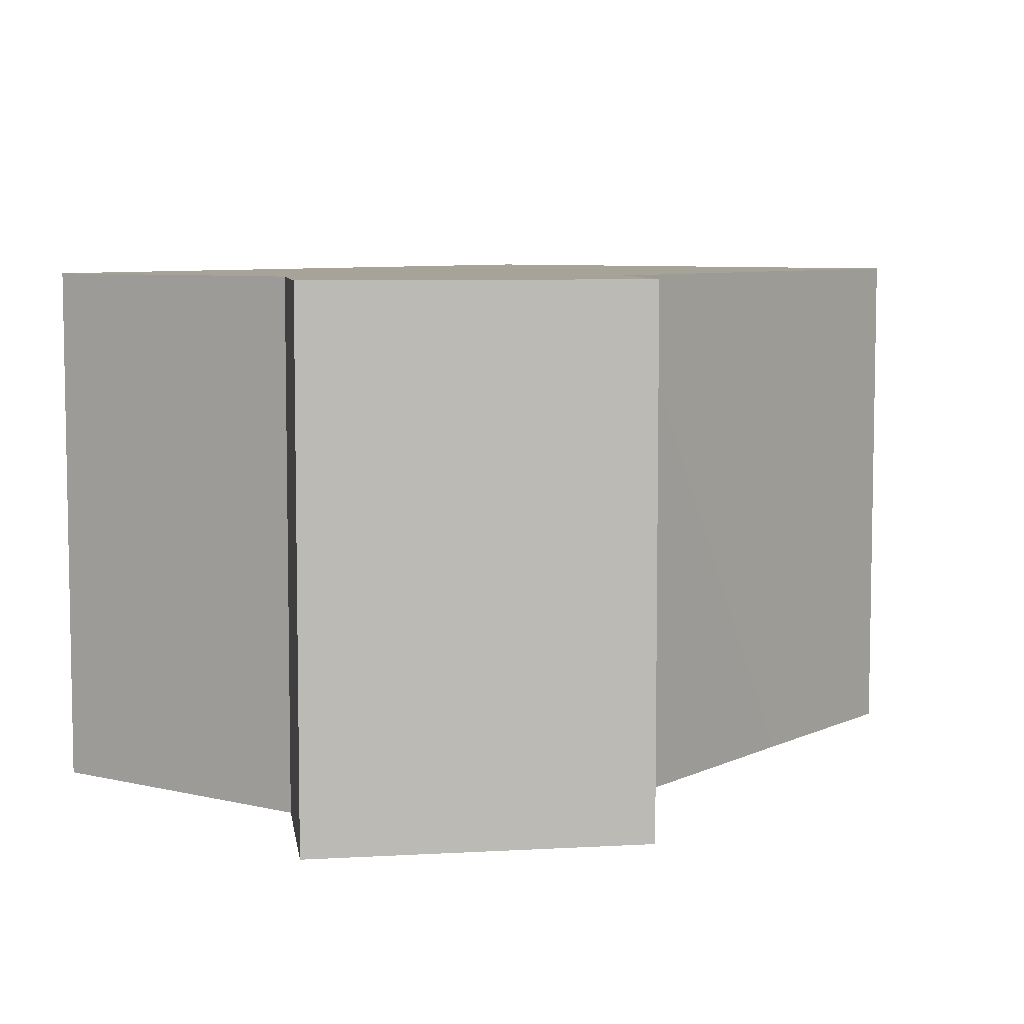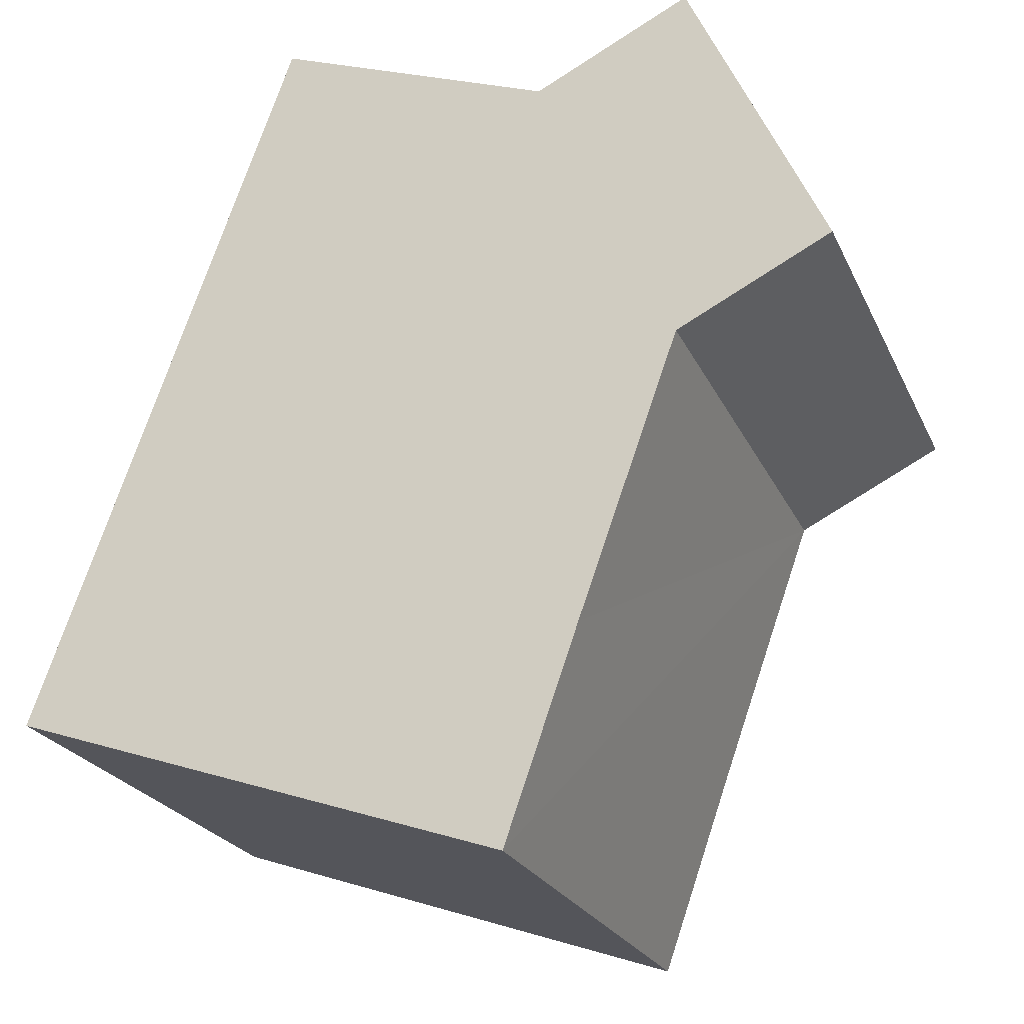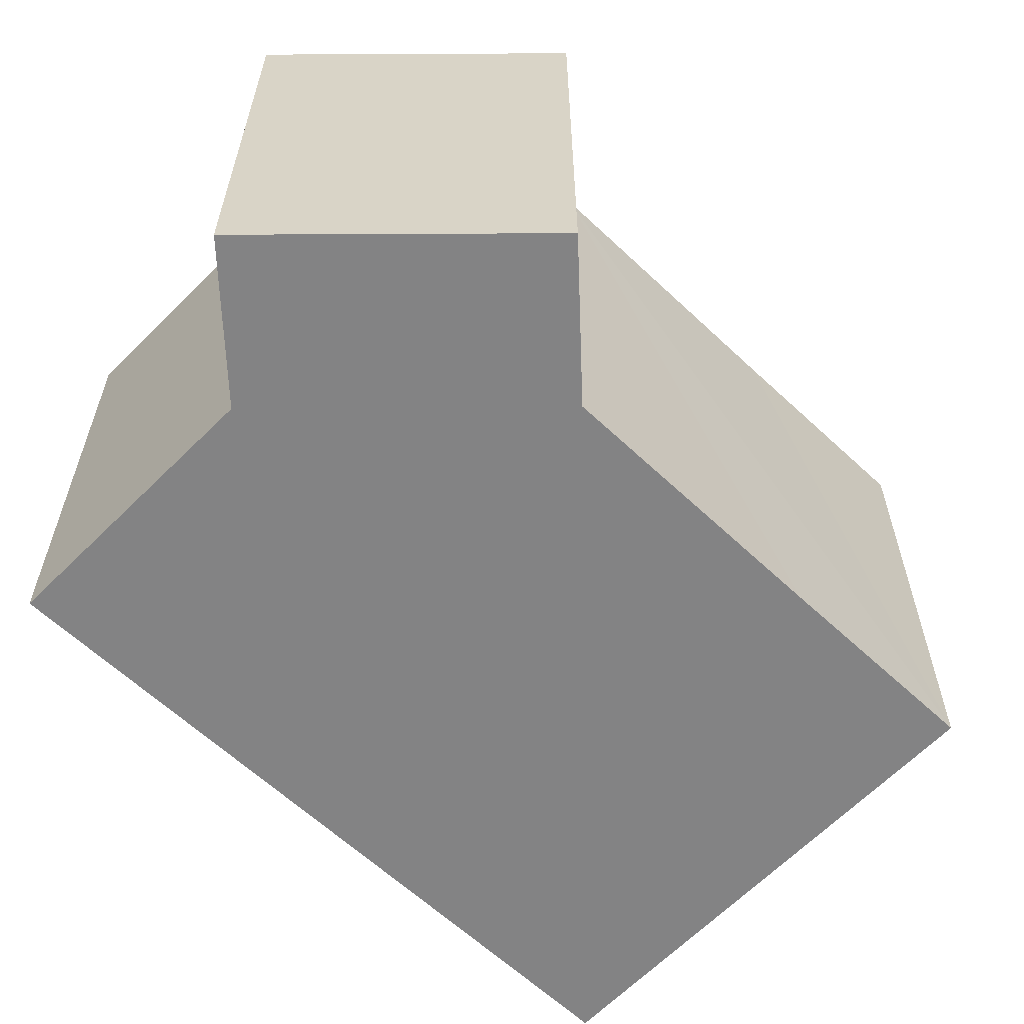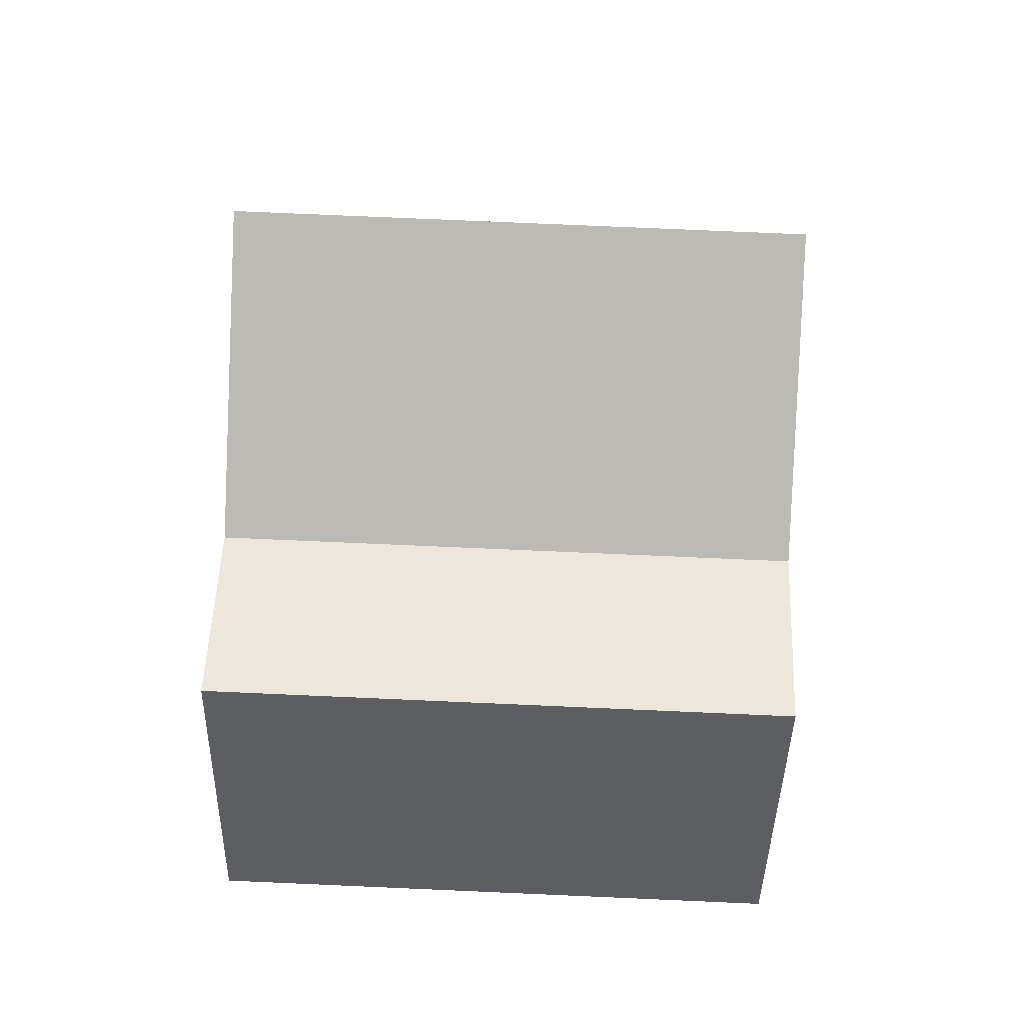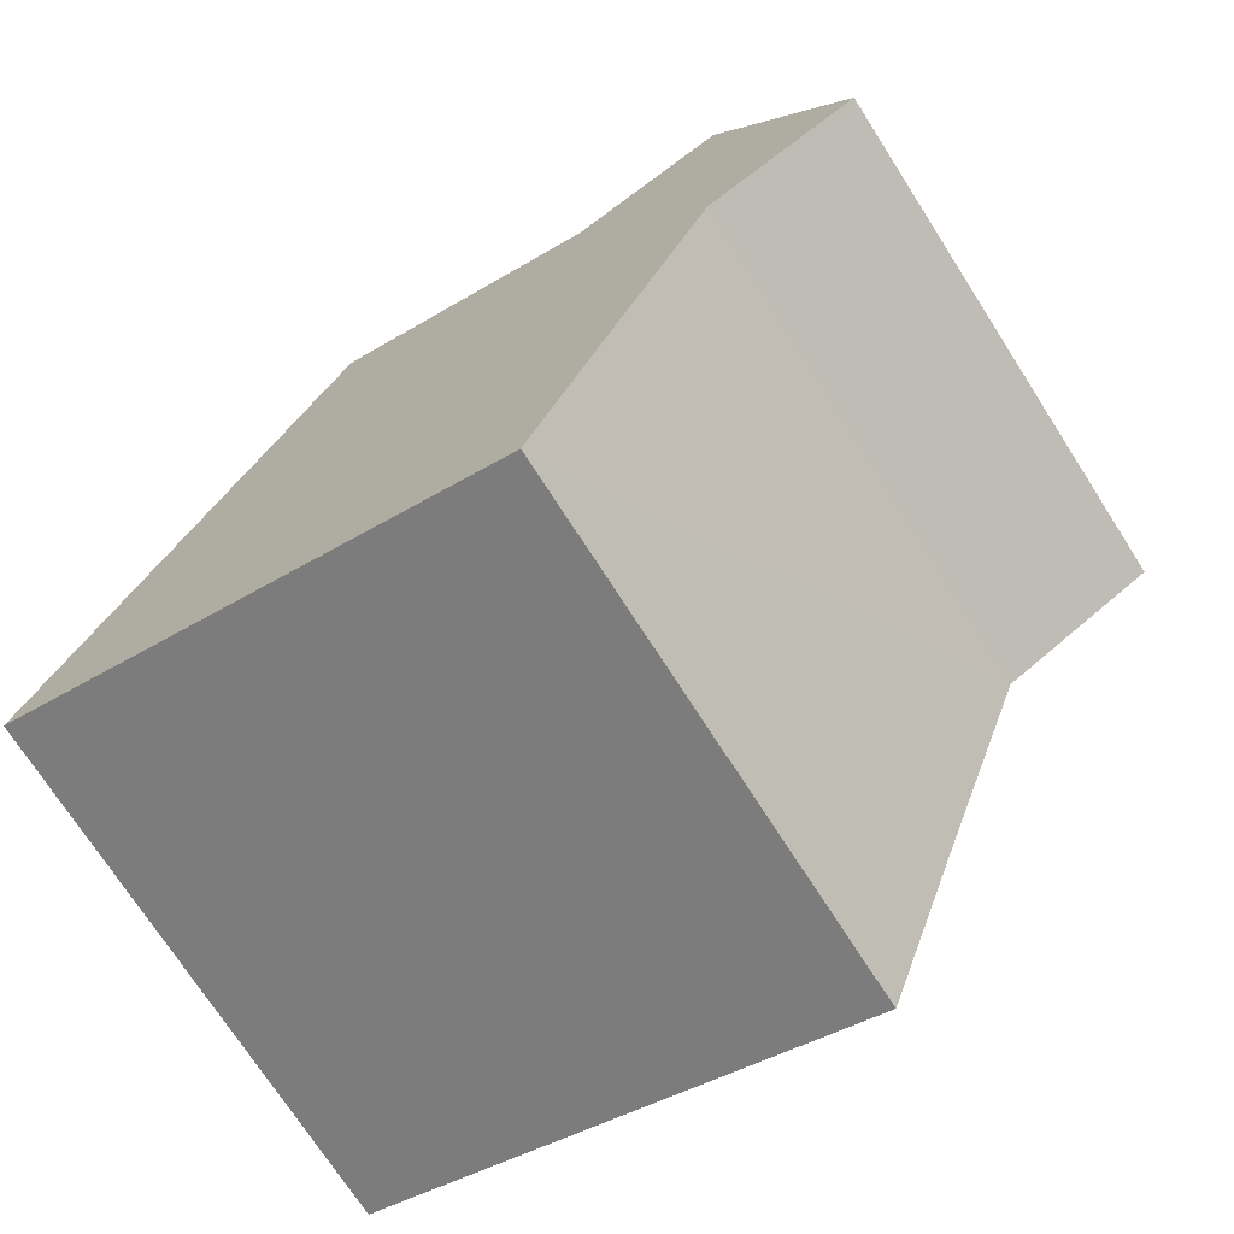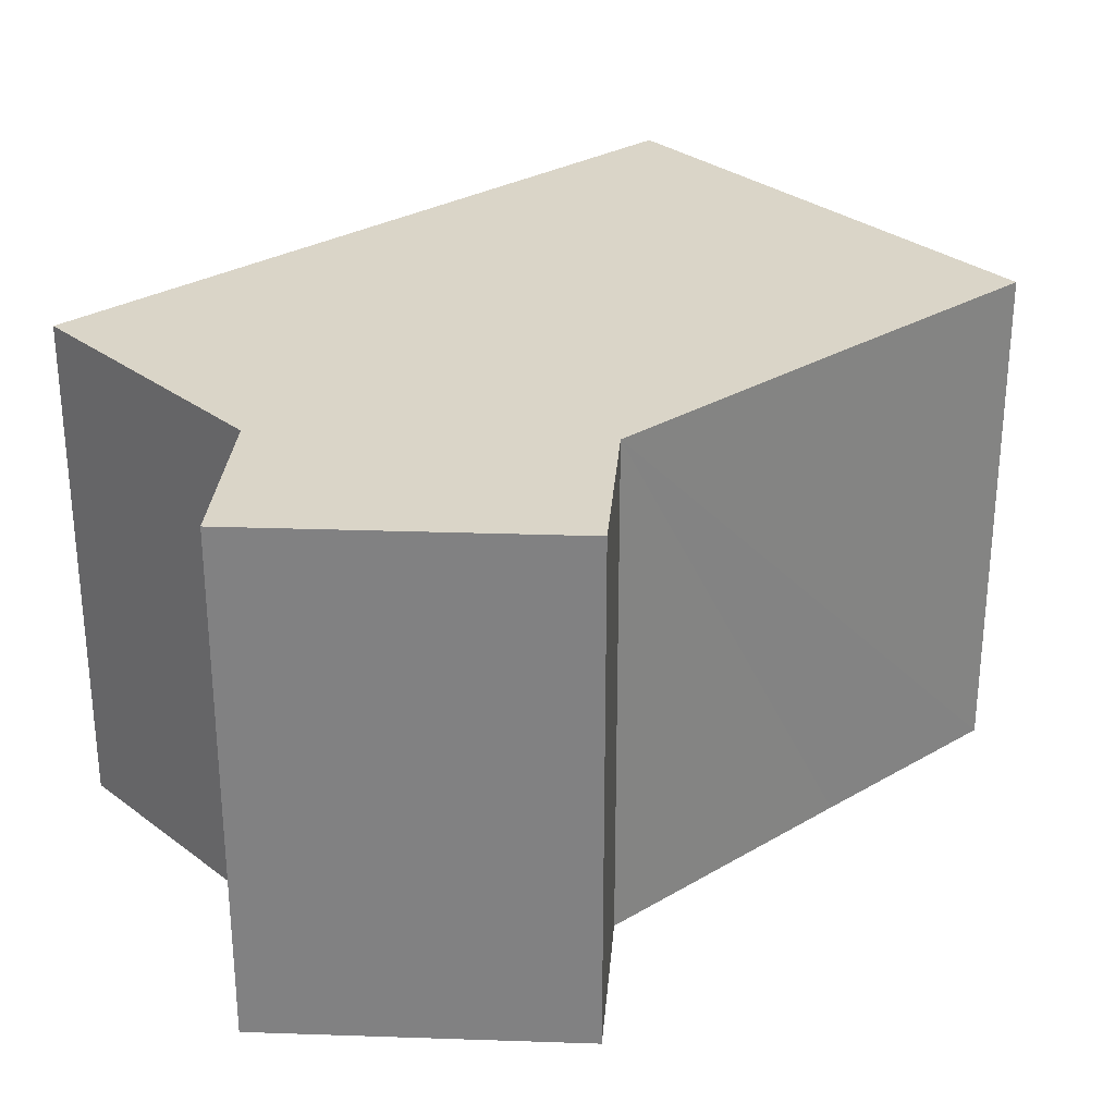
<metadata>
{"format":"obj","ext":"obj","renderer":"f3d","projection":"perspective","resolution":1024,"background":"white","views":[{"elev":6.8,"azim":55.9,"up":"+Y"},{"elev":-23.4,"azim":19.9,"up":"+Z"},{"elev":-61.2,"azim":65.8,"up":"+Y"},{"elev":75.7,"azim":92.5,"up":"+Z"},{"elev":-72.8,"azim":32.7,"up":"+Z"},{"elev":29.1,"azim":68.4,"up":"+Y"}]}
</metadata>
<code>
v  0 9.15 5.603e-16
v  10.12 9.15 0.638
v  8.824 9.15 -3.054
v  11.91 9.15 5.619
v  4.565 9.15 12.72
v  14.65 9.15 6.98
v  9.496 9.15 10.88
v  12.26 9.15 12.24
v  8.824 1.87e-16 -3.054
v  0 0 0
v  4.565 -7.789e-16 12.72
v  9.496 -6.663e-16 10.88
v  12.26 -7.493e-16 12.24
v  14.65 -4.274e-16 6.98
v  11.91 -3.441e-16 5.619
v  10.12 -3.907e-17 0.638
g defaultobject
f 1 2 3
f 2 1 4
f 4 1 5
f 4 5 6
f 6 5 7
f 8 6 7
f 9 1 3
f 1 9 10
f 10 5 1
f 5 10 11
f 11 7 5
f 7 11 12
f 12 8 7
f 8 12 13
f 13 6 8
f 6 13 14
f 14 4 6
f 4 14 15
f 2 9 3
f 9 2 4
f 9 4 16
f 16 4 15
f 10 12 11
f 12 10 14
f 14 10 15
f 15 10 16
f 16 10 9
f 14 13 12

</code>
